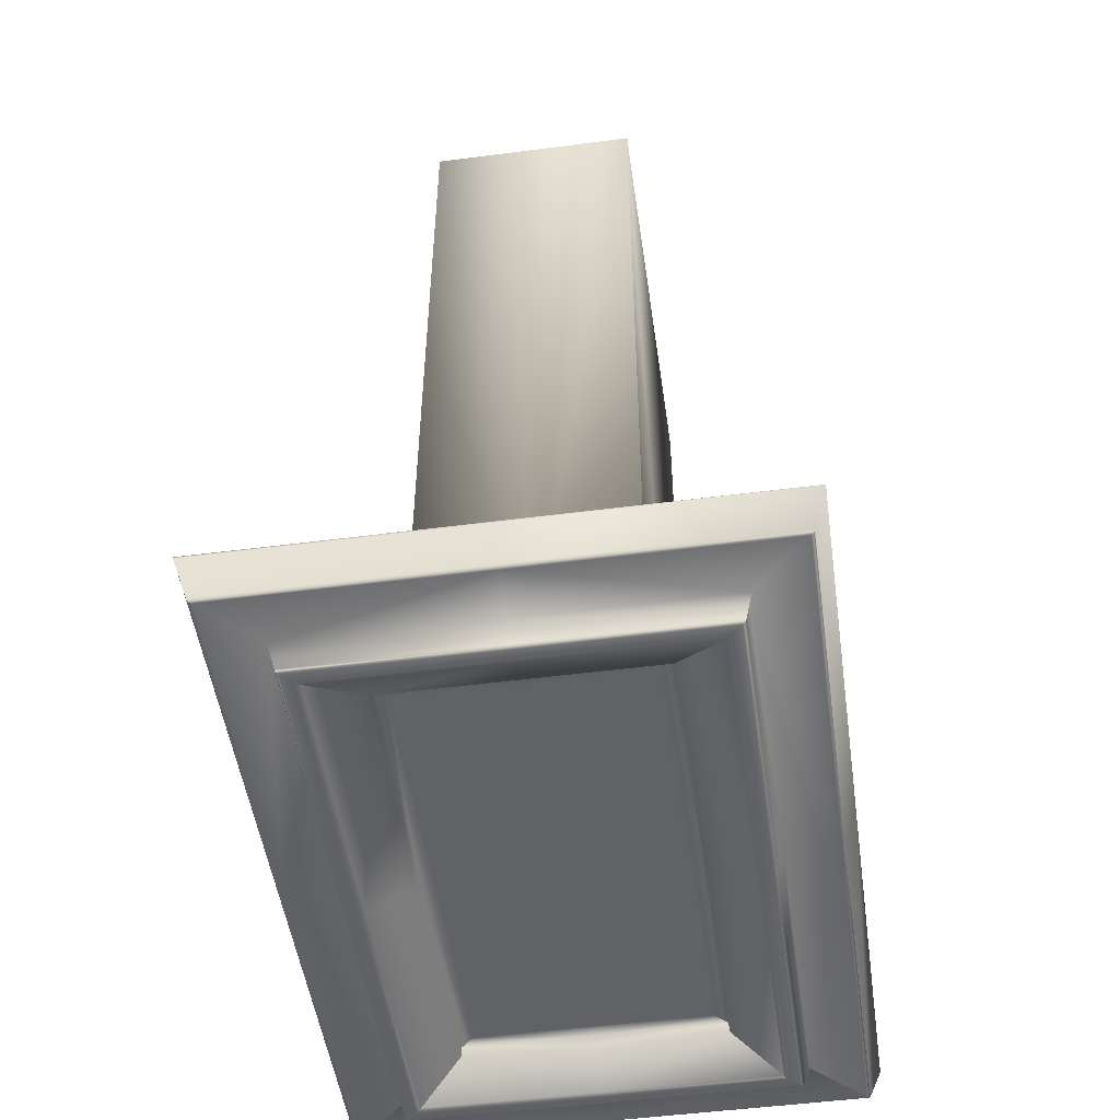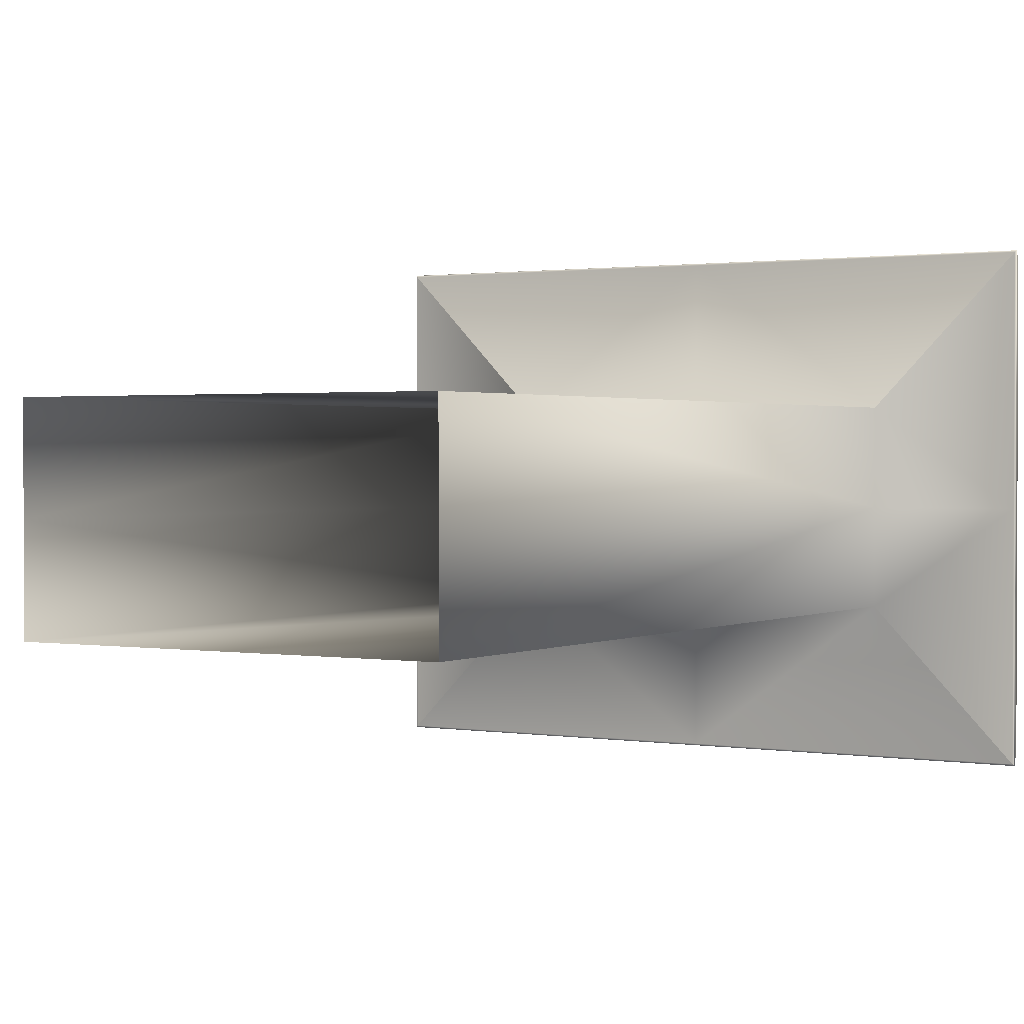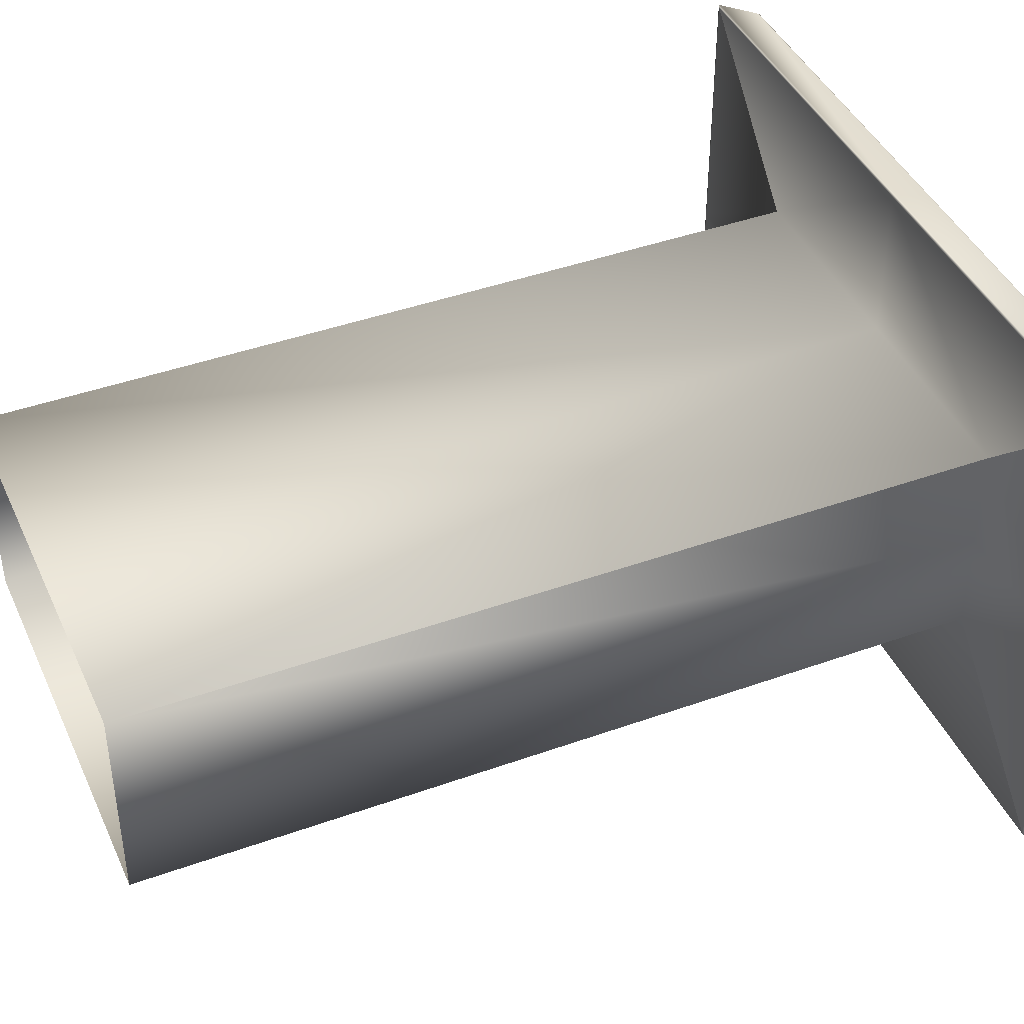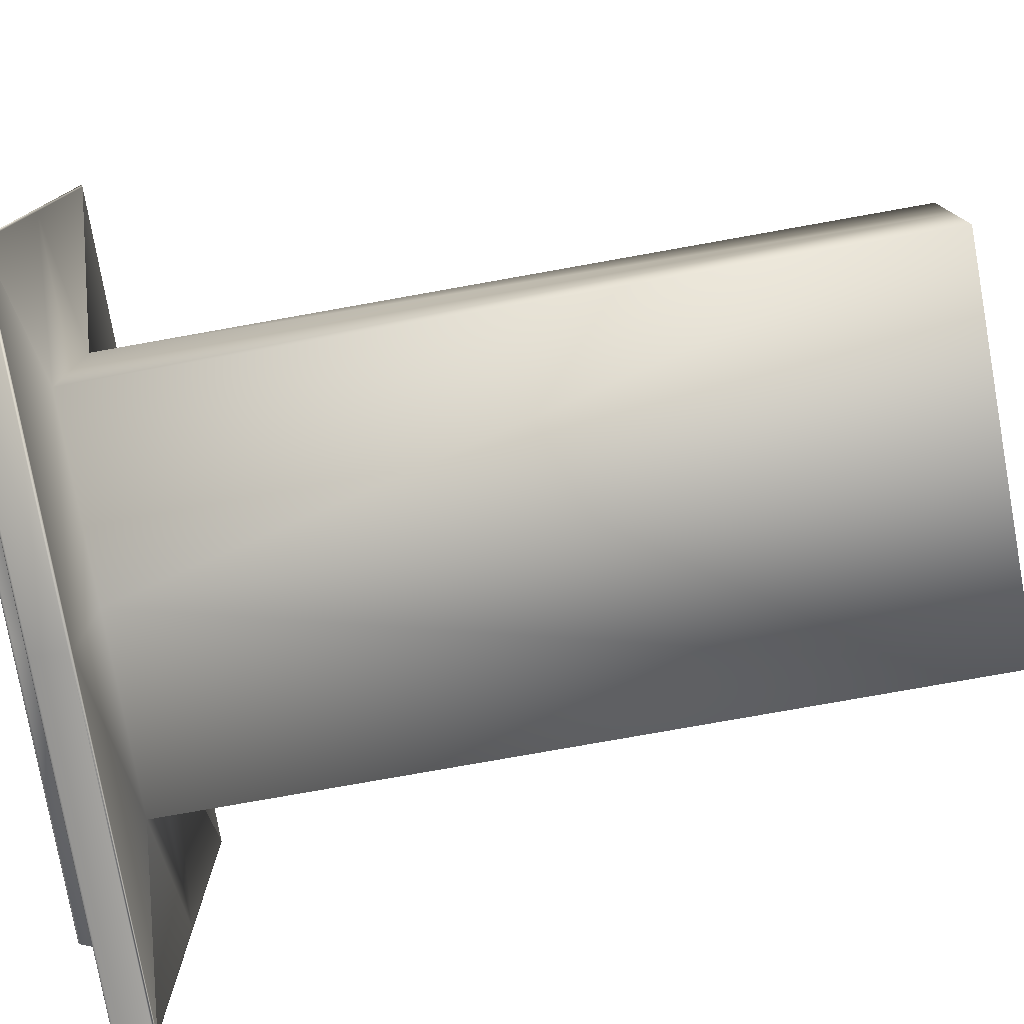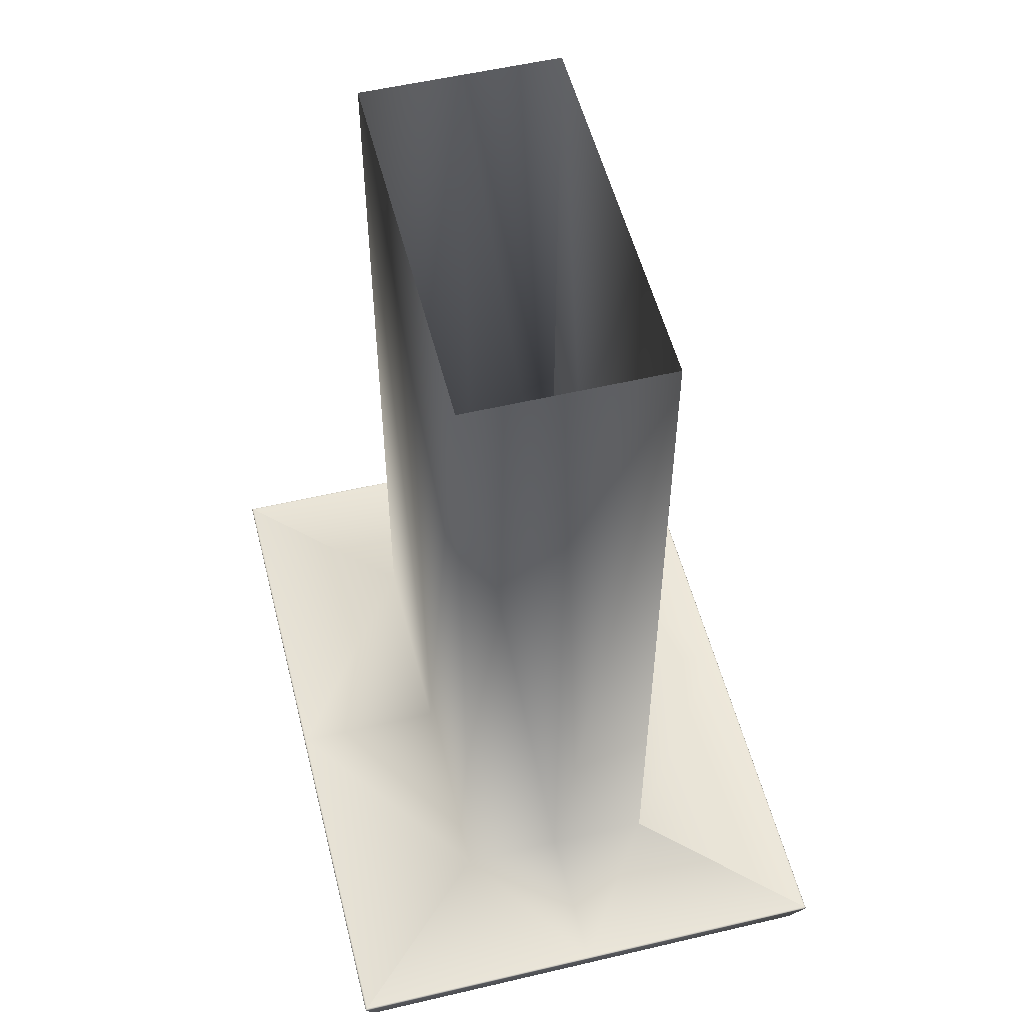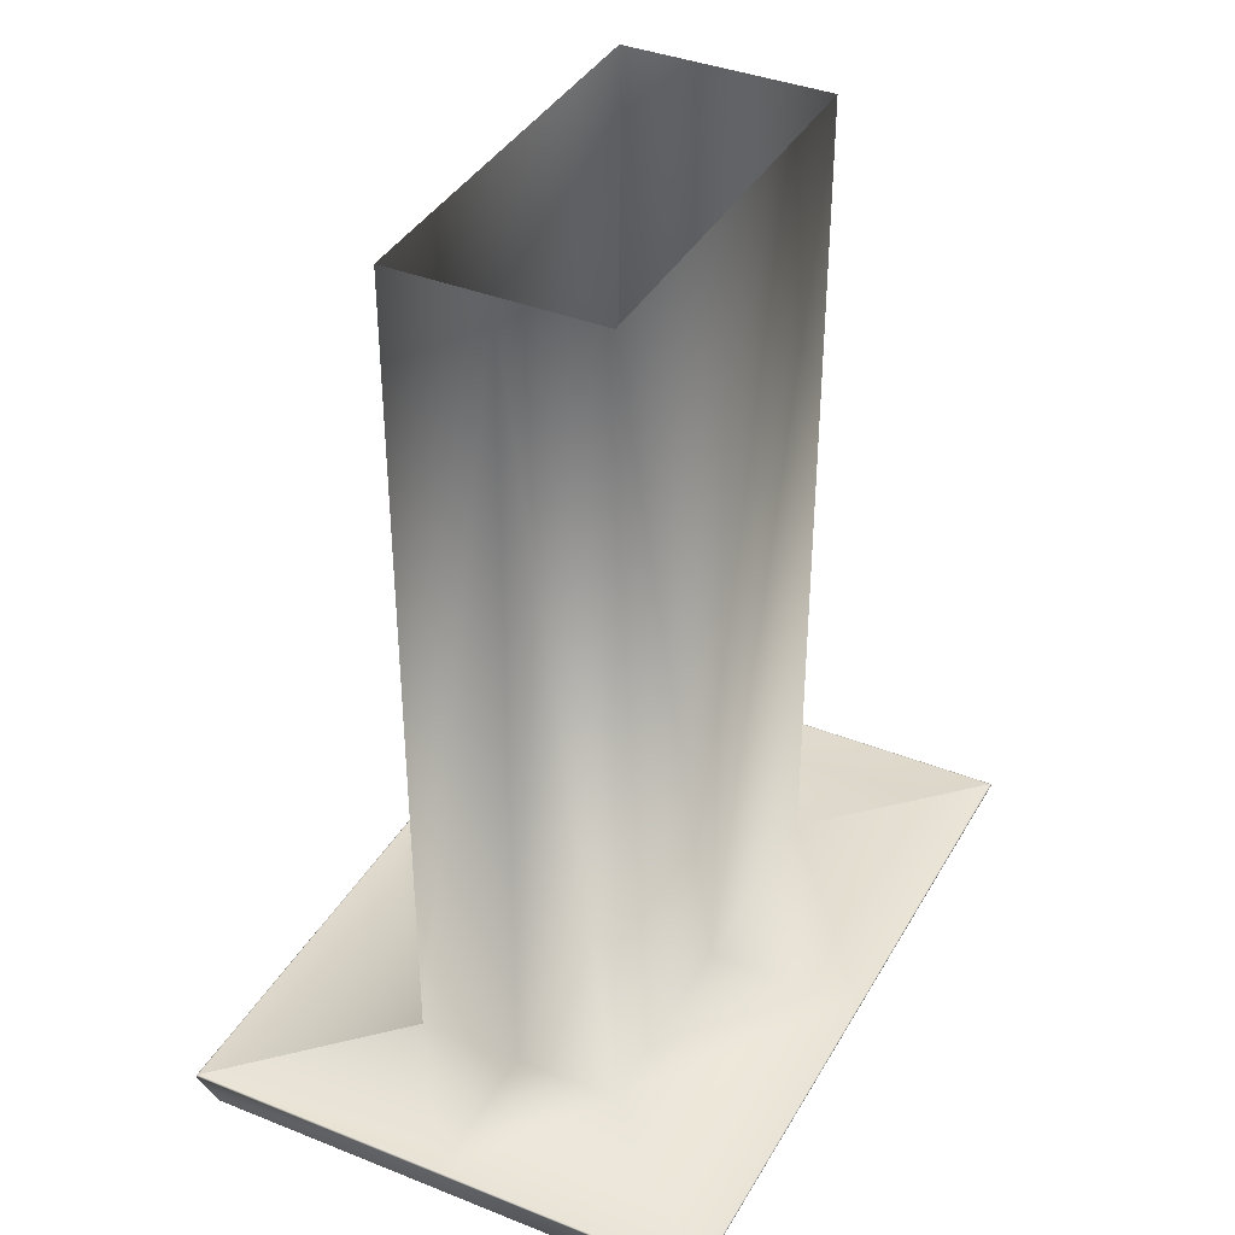
<metadata>
{"format":"obj","ext":"obj","renderer":"f3d","projection":"perspective","resolution":1024,"background":"white","views":[{"elev":-50.5,"azim":-81.9,"up":"+Y"},{"elev":1.3,"azim":-148.9,"up":"+Z"},{"elev":42.5,"azim":-113.2,"up":"+Z"},{"elev":-77.8,"azim":100.1,"up":"+Z"},{"elev":53.8,"azim":-104.1,"up":"+Y"},{"elev":38.2,"azim":116.8,"up":"+Y"}]}
</metadata>
<code>
v  8.408 17.01 93.17
v  8.235 17.01 93.17
v  8.235 16.32 93.17
v  8.408 16.32 93.17
v  8.235 16.32 93.3
v  8.533 16.32 93.3
v  8.524 16.28 93.29
v  8.534 16.32 93.3
v  8.235 16.32 93.3
v  8.235 16.28 93.29
v  8.48 16.28 93.25
v  8.522 16.28 93.29
v  8.235 16.28 93.29
v  8.235 16.28 93.25
v  8.475 16.26 93.24
v  8.235 16.26 93.24
v  8.464 16.26 93.23
v  8.472 16.26 93.24
v  8.235 16.26 93.24
v  8.235 16.26 93.23
v  8.426 16.28 93.19
v  8.46 16.26 93.23
v  8.235 16.26 93.23
v  8.235 16.28 93.19
v  8.235 16.29 93.19
v  8.426 16.29 93.19
v  8.416 16.29 93.18
v  8.235 16.29 93.18
v  8.235 16.32 93.3
v  8.534 16.32 93.3
v  8.235 16.28 93.29
v  8.524 16.28 93.29
v  8.235 16.26 93.24
v  8.474 16.26 93.24
v  8.462 16.26 93.23
v  8.235 16.26 93.23
v  8.235 16.32 93.3
v  8.535 16.32 93.3
v  8.235 16.28 93.29
v  8.523 16.28 93.29
v  8.235 16.26 93.24
v  8.473 16.26 93.24
v  8.461 16.26 93.23
v  8.235 16.26 93.23
v  8.063 17.01 93.17
v  8.063 16.32 93.17
v  7.938 16.32 93.3
v  7.947 16.28 93.29
v  7.937 16.32 93.3
v  7.992 16.28 93.25
v  7.95 16.28 93.29
v  7.997 16.26 93.24
v  8.008 16.26 93.23
v  8 16.26 93.24
v  8.045 16.28 93.19
v  8.012 16.26 93.23
v  8.045 16.29 93.19
v  8.056 16.29 93.18
v  7.937 16.32 93.3
v  7.948 16.28 93.29
v  7.997 16.26 93.24
v  8.009 16.26 93.23
v  7.937 16.32 93.3
v  7.949 16.28 93.29
v  7.998 16.26 93.24
v  8.01 16.26 93.23
v  8.408 16.32 93.08
v  8.408 17.01 93.08
v  8.533 16.32 93.08
v  8.534 16.32 93.08
v  8.524 16.28 93.08
v  8.521 16.28 93.08
v  8.48 16.28 93.08
v  8.475 16.26 93.08
v  8.472 16.26 93.08
v  8.464 16.26 93.08
v  8.46 16.26 93.08
v  8.426 16.28 93.08
v  8.426 16.29 93.08
v  8.414 16.29 93.08
v  8.534 16.32 93.08
v  8.524 16.28 93.08
v  8.474 16.26 93.08
v  8.462 16.26 93.08
v  8.534 16.32 93.08
v  8.523 16.28 93.08
v  8.473 16.26 93.08
v  8.461 16.26 93.08
v  8.063 17.01 93.08
v  8.063 16.32 93.08
v  7.939 16.32 93.08
v  7.937 16.32 93.08
v  7.947 16.28 93.08
v  7.95 16.28 93.08
v  7.992 16.28 93.08
v  7.997 16.26 93.08
v  8 16.26 93.08
v  8.008 16.26 93.08
v  8.012 16.26 93.08
v  8.045 16.28 93.08
v  8.045 16.29 93.08
v  8.057 16.29 93.08
v  7.937 16.32 93.08
v  7.948 16.28 93.08
v  7.997 16.26 93.08
v  8.009 16.26 93.08
v  7.937 16.32 93.08
v  7.949 16.28 93.08
v  7.998 16.26 93.08
v  8.01 16.26 93.08
v  8.235 16.32 93
v  8.235 17.01 93
v  8.408 17.01 93
v  8.408 16.32 93
v  8.235 16.32 92.87
v  8.533 16.32 92.87
v  8.524 16.28 92.88
v  8.235 16.28 92.88
v  8.235 16.32 92.87
v  8.534 16.32 92.87
v  8.48 16.28 92.92
v  8.235 16.28 92.92
v  8.235 16.28 92.88
v  8.522 16.28 92.88
v  8.475 16.26 92.93
v  8.235 16.26 92.93
v  8.464 16.26 92.94
v  8.235 16.26 92.94
v  8.235 16.26 92.93
v  8.472 16.26 92.93
v  8.426 16.28 92.98
v  8.235 16.28 92.98
v  8.235 16.26 92.94
v  8.46 16.26 92.94
v  8.235 16.29 92.98
v  8.426 16.29 92.98
v  8.416 16.29 92.99
v  8.235 16.29 92.99
v  8.235 16.32 92.87
v  8.534 16.32 92.87
v  8.235 16.28 92.88
v  8.524 16.28 92.88
v  8.235 16.26 92.93
v  8.474 16.26 92.93
v  8.462 16.26 92.94
v  8.235 16.26 92.94
v  8.235 16.32 92.87
v  8.535 16.32 92.87
v  8.235 16.28 92.88
v  8.523 16.28 92.88
v  8.235 16.26 92.93
v  8.473 16.26 92.93
v  8.461 16.26 92.94
v  8.235 16.26 92.94
v  8.063 17.01 93
v  8.063 16.32 93
v  7.938 16.32 92.87
v  7.947 16.28 92.88
v  7.937 16.32 92.87
v  7.992 16.28 92.92
v  7.95 16.28 92.88
v  7.997 16.26 92.93
v  8.008 16.26 92.94
v  8 16.26 92.93
v  8.045 16.28 92.98
v  8.012 16.26 92.94
v  8.045 16.29 92.98
v  8.056 16.29 92.99
v  7.937 16.32 92.87
v  7.948 16.28 92.88
v  7.997 16.26 92.93
v  8.009 16.26 92.94
v  7.937 16.32 92.87
v  7.949 16.28 92.88
v  7.998 16.26 92.93
v  8.01 16.26 92.94
v  8.235 16.29 93.18
o Object01
g Object01
f 1 2 3 4
f 5 6 4 3
f 7 8 9 10
f 11 12 13 14
f 15 11 14 16
f 17 18 19 20
f 21 22 23 24
f 21 24 25 26
f 27 26 25 28
f 6 5 29 30
f 7 10 31 32
f 15 16 33 34
f 35 17 20 36
f 30 29 37 38
f 38 37 9 8
f 32 31 39 40
f 40 39 13 12
f 34 33 41 42
f 18 42 41 19
f 43 35 36 44
f 22 43 44 23
f 3 2 45 46
f 5 3 46 47
f 48 10 9 49
f 50 14 13 51
f 52 16 14 50
f 53 20 19 54
f 55 24 23 56
f 25 24 55 57
f 58 28 25 57
f 29 5 47 59
f 31 10 48 60
f 33 16 52 61
f 62 36 20 53
f 37 29 59 63
f 9 37 63 49
f 39 31 60 64
f 13 39 64 51
f 41 33 61 65
f 54 19 41 65
f 66 44 36 62
f 56 23 44 66
f 4 67 68 1
f 4 6 69 67
f 70 8 7 71
f 72 12 11 73
f 73 11 15 74
f 75 18 17 76
f 77 22 21 78
f 26 79 78 21
f 79 26 27 80
f 6 30 81 69
f 32 82 71 7
f 34 83 74 15
f 76 17 35 84
f 38 85 81 30
f 8 70 85 38
f 40 86 82 32
f 86 40 12 72
f 83 34 42 87
f 87 42 18 75
f 84 35 43 88
f 88 43 22 77
f 45 89 90 46
f 91 47 46 90
f 48 49 92 93
f 50 51 94 95
f 52 50 95 96
f 53 54 97 98
f 55 56 99 100
f 55 100 101 57
f 58 57 101 102
f 103 59 47 91
f 48 93 104 60
f 52 96 105 61
f 62 53 98 106
f 59 103 107 63
f 63 107 92 49
f 60 104 108 64
f 51 64 108 94
f 65 61 105 109
f 54 65 109 97
f 66 62 106 110
f 56 66 110 99
f 111 112 113 114
f 115 111 114 116
f 117 118 119 120
f 121 122 123 124
f 125 126 122 121
f 127 128 129 130
f 131 132 133 134
f 135 132 131 136
f 137 138 135 136
f 139 115 116 140
f 141 118 117 142
f 143 126 125 144
f 145 146 128 127
f 147 139 140 148
f 119 147 148 120
f 149 141 142 150
f 123 149 150 124
f 151 143 144 152
f 130 129 151 152
f 153 154 146 145
f 134 133 154 153
f 155 112 111 156
f 115 157 156 111
f 158 159 119 118
f 160 161 123 122
f 162 160 122 126
f 163 164 129 128
f 165 166 133 132
f 165 132 135 167
f 168 167 135 138
f 157 115 139 169
f 158 118 141 170
f 162 126 143 171
f 172 163 128 146
f 169 139 147 173
f 173 147 119 159
f 170 141 149 174
f 174 149 123 161
f 171 143 151 175
f 164 175 151 129
f 176 172 146 154
f 166 176 154 133
f 68 67 114 113
f 114 67 69 116
f 70 71 117 120
f 72 73 121 124
f 73 74 125 121
f 75 76 127 130
f 77 78 131 134
f 78 79 136 131
f 79 80 137 136
f 116 69 81 140
f 71 82 142 117
f 74 83 144 125
f 76 84 145 127
f 81 85 148 140
f 85 70 120 148
f 82 86 150 142
f 86 72 124 150
f 83 87 152 144
f 87 75 130 152
f 84 88 153 145
f 88 77 134 153
f 90 89 155 156
f 91 90 156 157
f 158 93 92 159
f 160 95 94 161
f 162 96 95 160
f 163 98 97 164
f 165 100 99 166
f 101 100 165 167
f 168 102 101 167
f 103 91 157 169
f 104 93 158 170
f 105 96 162 171
f 172 106 98 163
f 107 103 169 173
f 92 107 173 159
f 108 104 170 174
f 161 94 108 174
f 175 109 105 171
f 164 97 109 175
f 176 110 106 172
f 166 99 110 176
f 138 137 27 177
f 138 177 58 168

</code>
